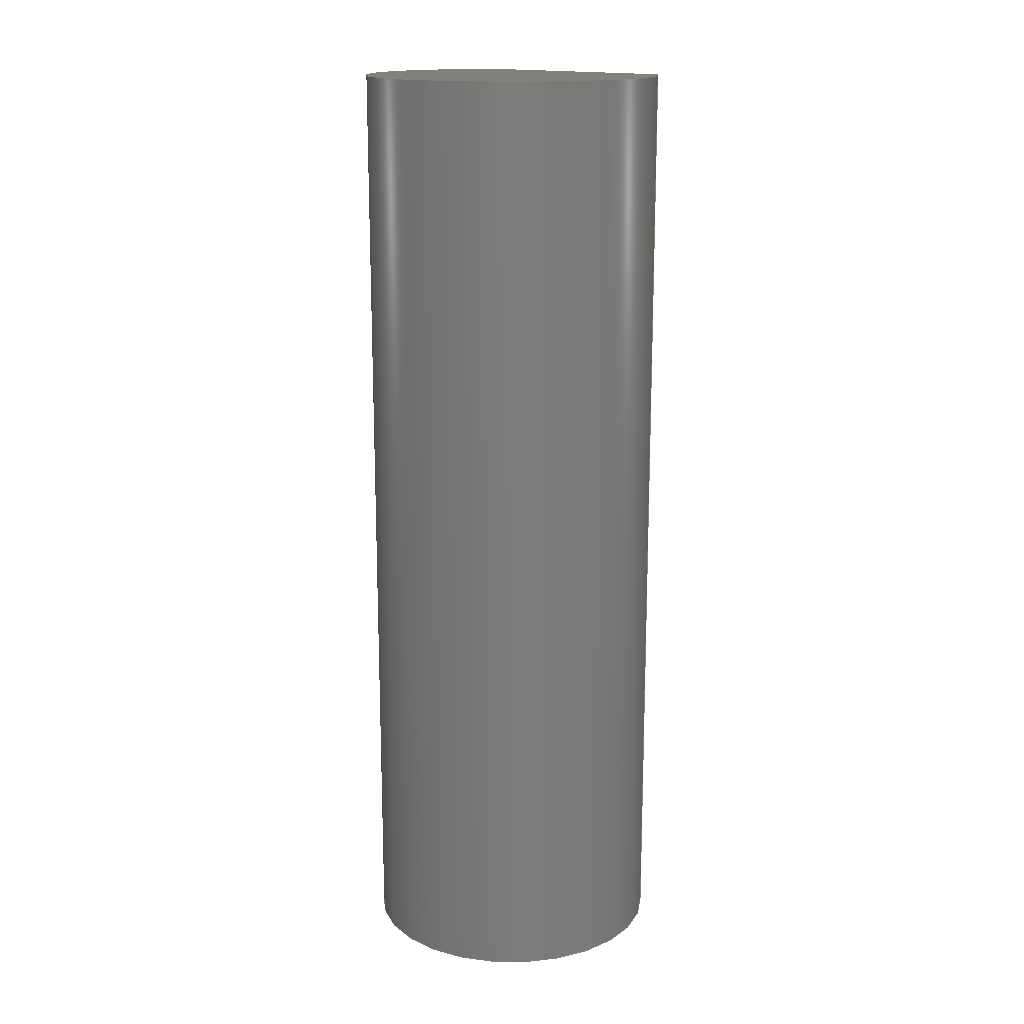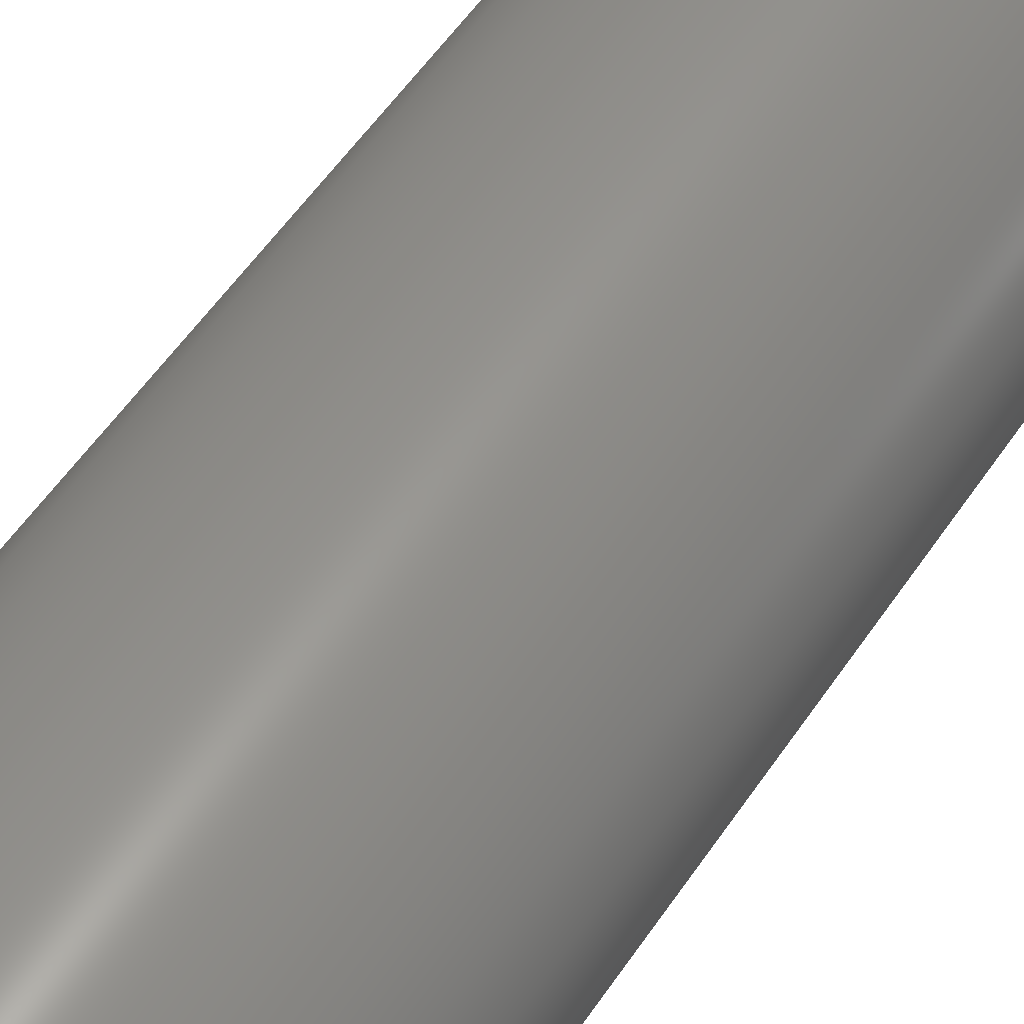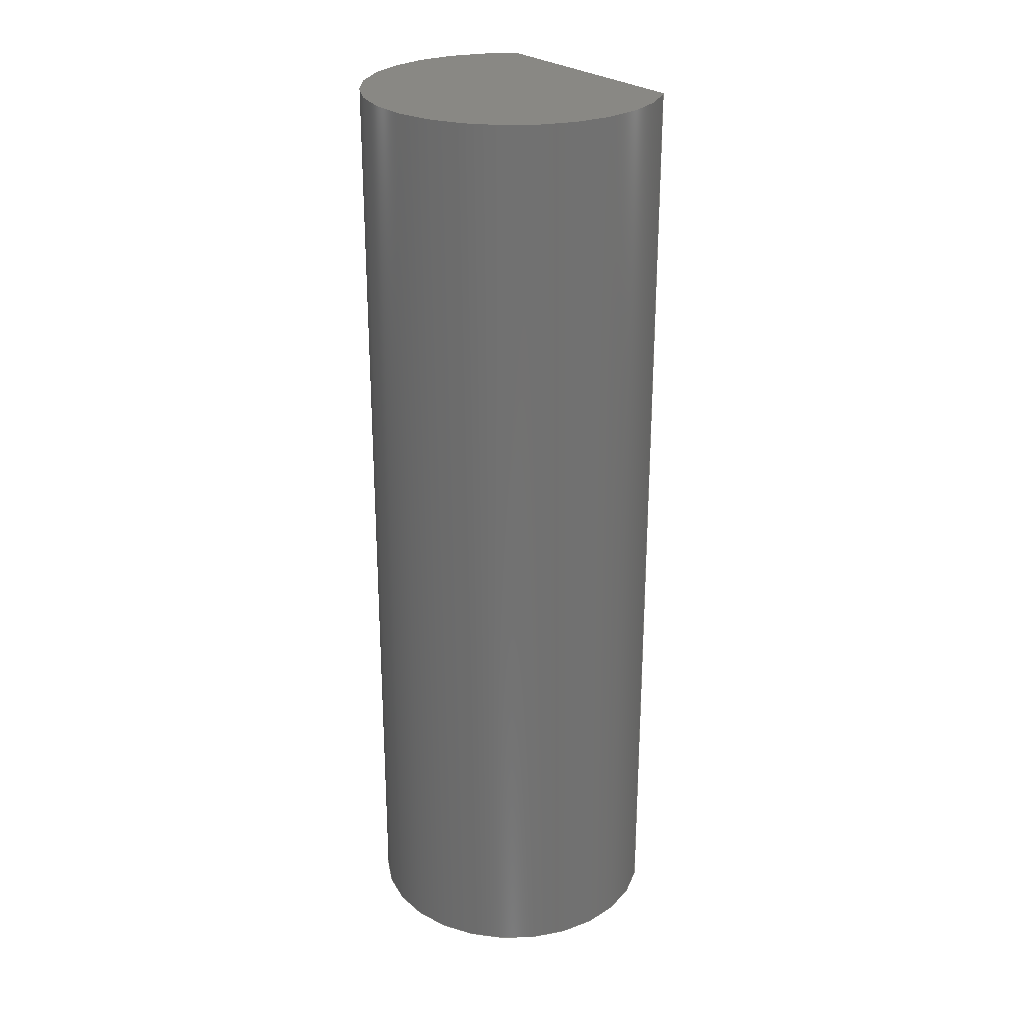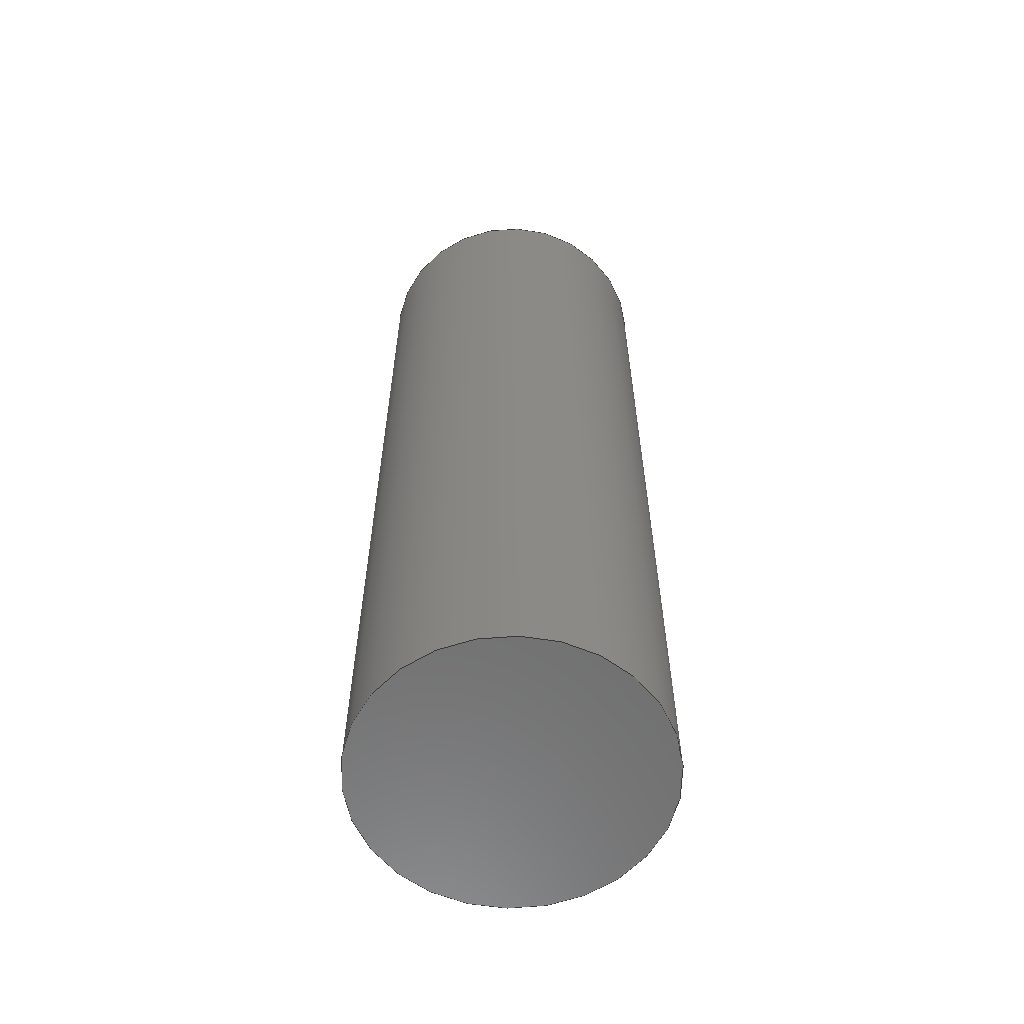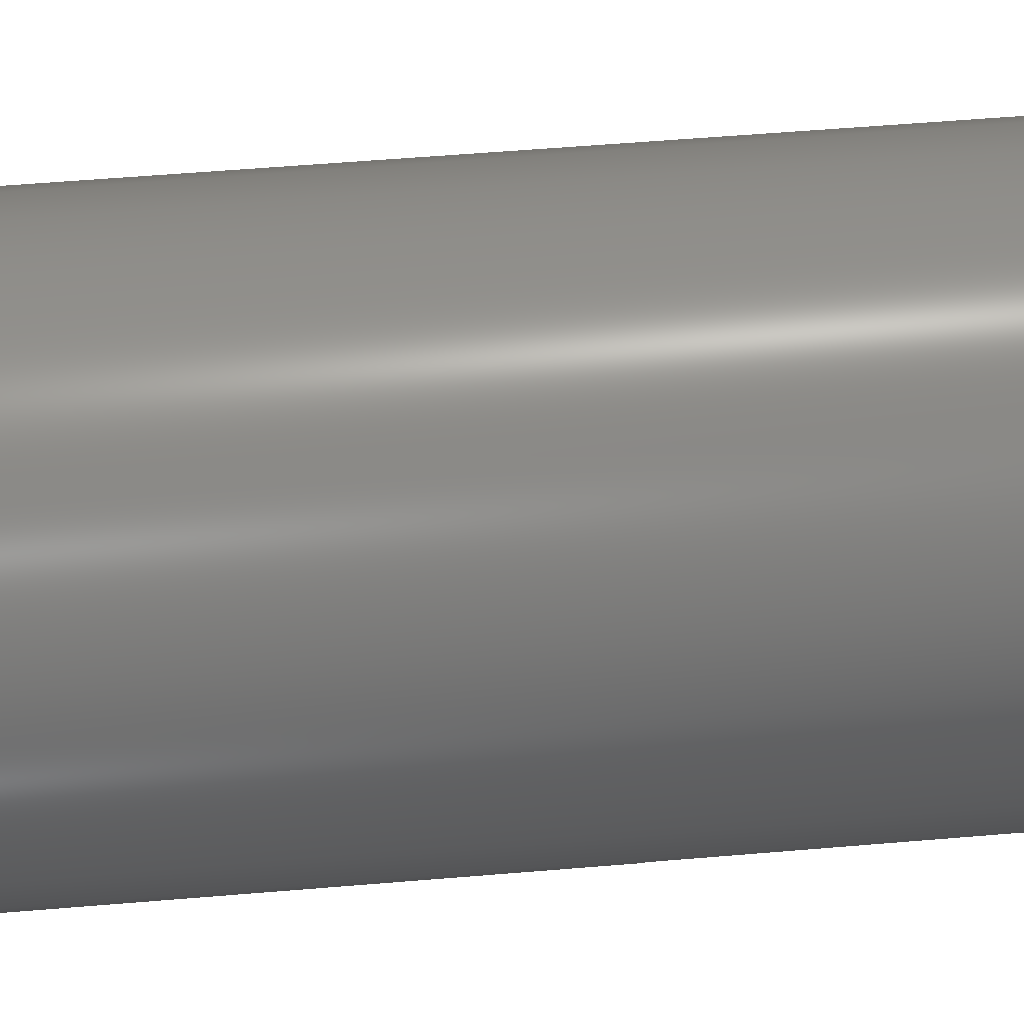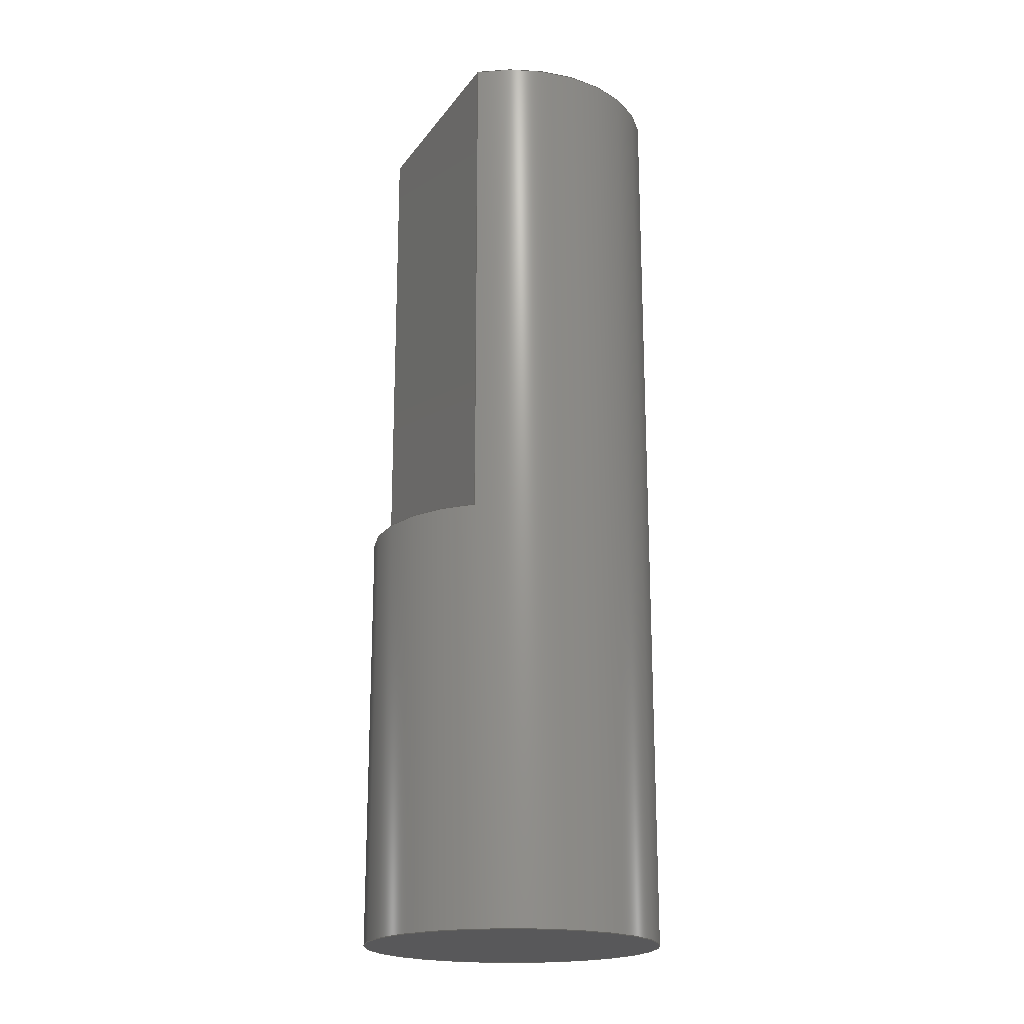
<metadata>
{"format":"step","ext":"stp","renderer":"f3d","projection":"perspective","resolution":1024,"background":"white","views":[{"elev":15.9,"azim":-138.4,"up":"+Z"},{"elev":53.8,"azim":-147.1,"up":"+Y"},{"elev":26.4,"azim":-128.2,"up":"+Z"},{"elev":-60.1,"azim":156.5,"up":"+Z"},{"elev":49.4,"azim":84.5,"up":"+Y"},{"elev":-19.9,"azim":64.5,"up":"+Z"}]}
</metadata>
<code>
ISO-10303-21;
DATA;
#1=SHAPE_REPRESENTATION_RELATIONSHIP('SRR','None',#127,#2);
#2=ADVANCED_BREP_SHAPE_REPRESENTATION($,(#64),#115);
#3=STYLED_ITEM($,(#135),#64);
#4=FACE_BOUND($,#17,.T.);
#5=CYLINDRICAL_SURFACE($,#69,0.076);
#6=CIRCLE($,#68,0.076);
#7=CIRCLE($,#70,0.076);
#8=CIRCLE($,#71,0.076);
#9=FACE_OUTER_BOUND($,#14,.T.);
#10=FACE_OUTER_BOUND($,#15,.T.);
#11=FACE_OUTER_BOUND($,#16,.T.);
#12=FACE_OUTER_BOUND($,#18,.T.);
#13=FACE_OUTER_BOUND($,#19,.T.);
#14=EDGE_LOOP($,(#40,#41,#42,#43));
#15=EDGE_LOOP($,(#44,#45));
#16=EDGE_LOOP($,(#46));
#17=EDGE_LOOP($,(#47,#48,#49,#50));
#18=EDGE_LOOP($,(#51));
#19=EDGE_LOOP($,(#52,#53));
#20=LINE($,#100,#24);
#21=LINE($,#102,#25);
#22=LINE($,#104,#26);
#23=LINE($,#105,#27);
#24=VECTOR($,#78,0.1162);
#25=VECTOR($,#79,0.26);
#26=VECTOR($,#80,0.1162);
#27=VECTOR($,#81,0.26);
#28=VERTEX_POINT($,#98);
#29=VERTEX_POINT($,#99);
#30=VERTEX_POINT($,#101);
#31=VERTEX_POINT($,#103);
#32=VERTEX_POINT($,#109);
#33=EDGE_CURVE($,#28,#29,#20,.T.);
#34=EDGE_CURVE($,#30,#28,#21,.T.);
#35=EDGE_CURVE($,#30,#31,#22,.T.);
#36=EDGE_CURVE($,#29,#31,#23,.T.);
#37=EDGE_CURVE($,#31,#30,#6,.T.);
#38=EDGE_CURVE($,#32,#32,#7,.T.);
#39=EDGE_CURVE($,#29,#28,#8,.T.);
#40=ORIENTED_EDGE($,*,*,#33,.F.);
#41=ORIENTED_EDGE($,*,*,#34,.F.);
#42=ORIENTED_EDGE($,*,*,#35,.T.);
#43=ORIENTED_EDGE($,*,*,#36,.F.);
#44=ORIENTED_EDGE($,*,*,#37,.F.);
#45=ORIENTED_EDGE($,*,*,#35,.F.);
#46=ORIENTED_EDGE($,*,*,#38,.F.);
#47=ORIENTED_EDGE($,*,*,#36,.T.);
#48=ORIENTED_EDGE($,*,*,#37,.T.);
#49=ORIENTED_EDGE($,*,*,#34,.T.);
#50=ORIENTED_EDGE($,*,*,#39,.F.);
#51=ORIENTED_EDGE($,*,*,#38,.T.);
#52=ORIENTED_EDGE($,*,*,#33,.T.);
#53=ORIENTED_EDGE($,*,*,#39,.T.);
#54=PLANE($,#66);
#55=PLANE($,#67);
#56=PLANE($,#72);
#57=PLANE($,#73);
#58=ADVANCED_FACE($,(#9),#54,.F.);
#59=ADVANCED_FACE($,(#10),#55,.T.);
#60=ADVANCED_FACE($,(#11,#4),#5,.T.);
#61=ADVANCED_FACE($,(#12),#56,.F.);
#62=ADVANCED_FACE($,(#13),#57,.T.);
#63=CLOSED_SHELL($,(#58,#59,#60,#61,#62));
#64=MANIFOLD_SOLID_BREP('Solid1',#63);
#65=AXIS2_PLACEMENT_3D('placement',#96,#74,#75);
#66=AXIS2_PLACEMENT_3D($,#97,#76,#77);
#67=AXIS2_PLACEMENT_3D($,#106,#82,#83);
#68=AXIS2_PLACEMENT_3D($,#107,#84,#85);
#69=AXIS2_PLACEMENT_3D($,#108,#86,#87);
#70=AXIS2_PLACEMENT_3D($,#110,#88,#89);
#71=AXIS2_PLACEMENT_3D($,#111,#90,#91);
#72=AXIS2_PLACEMENT_3D($,#112,#92,#93);
#73=AXIS2_PLACEMENT_3D($,#113,#94,#95);
#74=DIRECTION('axis',(0,0,1));
#75=DIRECTION('refdir',(1,0,0));
#76=DIRECTION('center_axis',(0,1,0));
#77=DIRECTION('ref_axis',(1,0,0));
#78=DIRECTION($,(1,0,0));
#79=DIRECTION($,(0,0,1));
#80=DIRECTION($,(1,0,0));
#81=DIRECTION($,(0,0,-1));
#82=DIRECTION('center_axis',(0,0,1));
#83=DIRECTION('ref_axis',(1,0,0));
#84=DIRECTION('center_axis',(0,0,-1));
#85=DIRECTION('ref_axis',(-1,0,0));
#86=DIRECTION('center_axis',(0,0,1));
#87=DIRECTION('ref_axis',(-1,0,0));
#88=DIRECTION('center_axis',(0,0,-1));
#89=DIRECTION('ref_axis',(-1,0,0));
#90=DIRECTION('center_axis',(0,0,1));
#91=DIRECTION('ref_axis',(-1,0,0));
#92=DIRECTION('center_axis',(0,0,1));
#93=DIRECTION('ref_axis',(1,0,0));
#94=DIRECTION('center_axis',(0,0,1));
#95=DIRECTION('ref_axis',(1,0,0));
#96=CARTESIAN_POINT('',(0,0,0));
#97=CARTESIAN_POINT('Origin',(-0.05809,-0.049,0.475));
#98=CARTESIAN_POINT('',(-0.05809,-0.049,0.475));
#99=CARTESIAN_POINT('',(0.05809,-0.049,0.475));
#100=CARTESIAN_POINT($,(-0.02905,-0.049,0.475));
#101=CARTESIAN_POINT('',(-0.05809,-0.049,0.215));
#102=CARTESIAN_POINT($,(-0.05809,-0.049,0));
#103=CARTESIAN_POINT('',(0.05809,-0.049,0.215));
#104=CARTESIAN_POINT($,(0.05809,-0.049,0.215));
#105=CARTESIAN_POINT($,(0.05809,-0.049,0));
#106=CARTESIAN_POINT('Origin',(-2.264e-18,-0.05718,
0.215));
#107=CARTESIAN_POINT('Origin',(0,0,0.215));
#108=CARTESIAN_POINT('Origin',(0,0,0));
#109=CARTESIAN_POINT('',(0.076,9.307e-18,0));
#110=CARTESIAN_POINT('Origin',(0,0,0));
#111=CARTESIAN_POINT('Origin',(0,0,0.475));
#112=CARTESIAN_POINT('Origin',(-5.493e-18,0,0));
#113=CARTESIAN_POINT('Origin',(-5.493e-18,0,0.475));
#114=UNCERTAINTY_MEASURE_WITH_UNIT(LENGTH_MEASURE(0.0003937),
#116,'DISTANCE_ACCURACY_VALUE',
'Maximum model space distance between geometric entities at asserted c
onnectivities');
#115=(
GEOMETRIC_REPRESENTATION_CONTEXT(3)
GLOBAL_UNCERTAINTY_ASSIGNED_CONTEXT((#114))
GLOBAL_UNIT_ASSIGNED_CONTEXT((#116,#122,#119))
REPRESENTATION_CONTEXT('','3D')
);
#116=(
CONVERSION_BASED_UNIT('__CONSTANT UNIT inch',#118)
LENGTH_UNIT()
NAMED_UNIT(#121)
);
#117=(
LENGTH_UNIT()
NAMED_UNIT(*)
SI_UNIT(.MILLI.,.METRE.)
);
#118=LENGTH_MEASURE_WITH_UNIT(LENGTH_MEASURE(25.4),#117);
#119=(
NAMED_UNIT(*)
SI_UNIT($,.STERADIAN.)
SOLID_ANGLE_UNIT()
);
#120=DIMENSIONAL_EXPONENTS(0,0,0,0,0,0,0);
#121=DIMENSIONAL_EXPONENTS(1,0,0,0,0,0,0);
#122=(
CONVERSION_BASED_UNIT('degree',#124)
NAMED_UNIT(#120)
PLANE_ANGLE_UNIT()
);
#123=(
NAMED_UNIT(*)
PLANE_ANGLE_UNIT()
SI_UNIT($,.RADIAN.)
);
#124=PLANE_ANGLE_MEASURE_WITH_UNIT(PLANE_ANGLE_MEASURE(0.01745),#123);
#125=SHAPE_DEFINITION_REPRESENTATION(#126,#127);
#126=PRODUCT_DEFINITION_SHAPE('',$,#129);
#127=SHAPE_REPRESENTATION('',(#65),#115);
#128=PRODUCT_DEFINITION_CONTEXT('3D Mechanical Parts',#132,'design');
#129=PRODUCT_DEFINITION('Motor Shaft','Motor Shaft',#130,#128);
#130=PRODUCT_DEFINITION_FORMATION('',$,#134);
#131=APPLICATION_PROTOCOL_DEFINITION('international standard',
'automotive_design',2009,#132);
#132=APPLICATION_CONTEXT(
'Core Data for Automotive Mechanical Design Process');
#133=PRODUCT_CONTEXT('3D Mechanical Parts',#132,'mechanical');
#134=PRODUCT('Motor Shaft','Motor Shaft',$,(#133));
#135=PRESENTATION_STYLE_ASSIGNMENT((#136));
#136=SURFACE_STYLE_USAGE(.BOTH.,#137);
#137=SURFACE_SIDE_STYLE($,(#138));
#138=SURFACE_STYLE_FILL_AREA(#139);
#139=FILL_AREA_STYLE($,(#140));
#140=FILL_AREA_STYLE_COLOUR($,#141);
#141=COLOUR_RGB('',0.9569,0.9569,0.9569);
ENDSEC;
END-ISO-10303-21;

</code>
